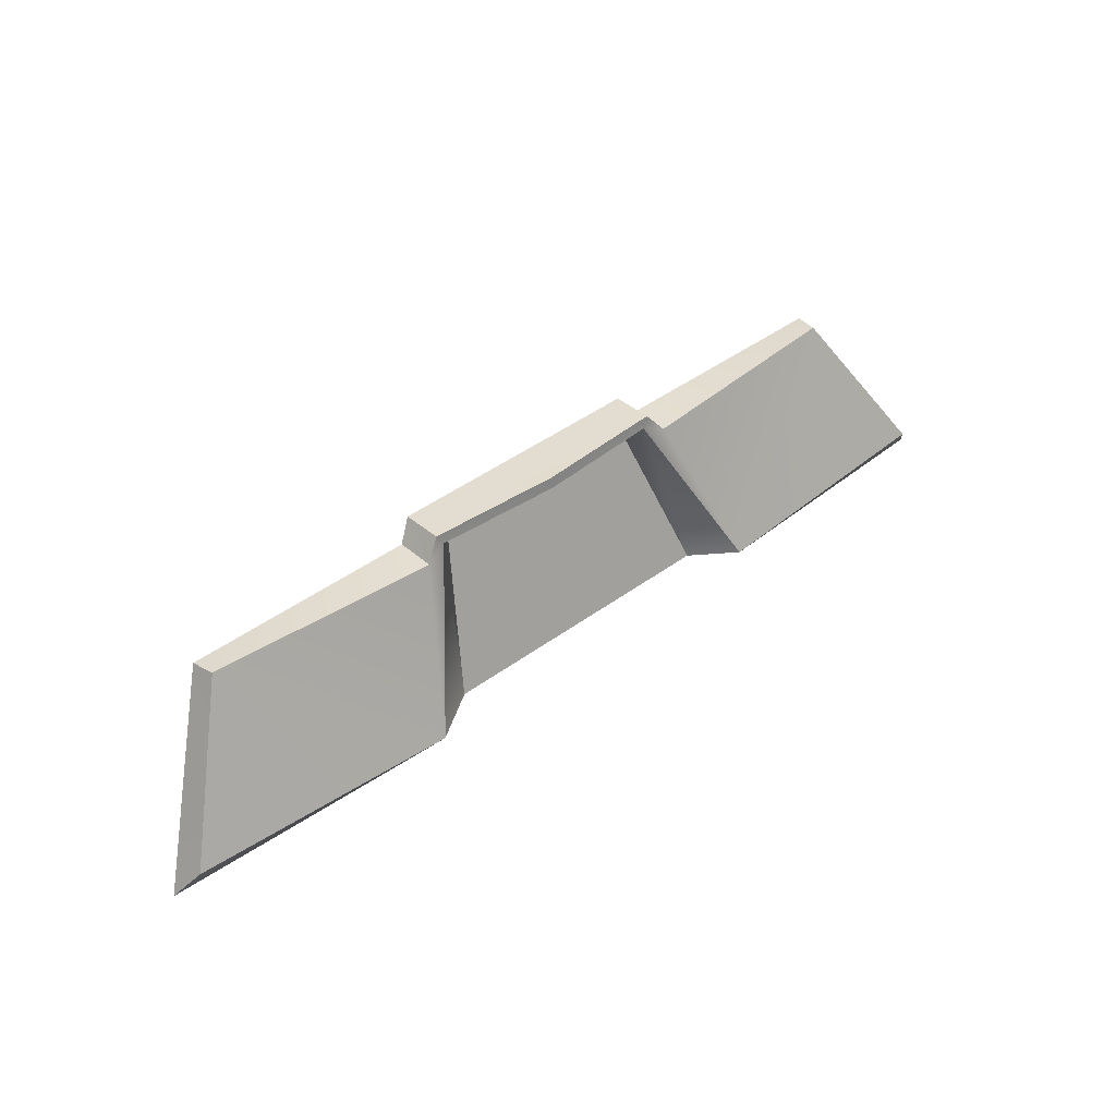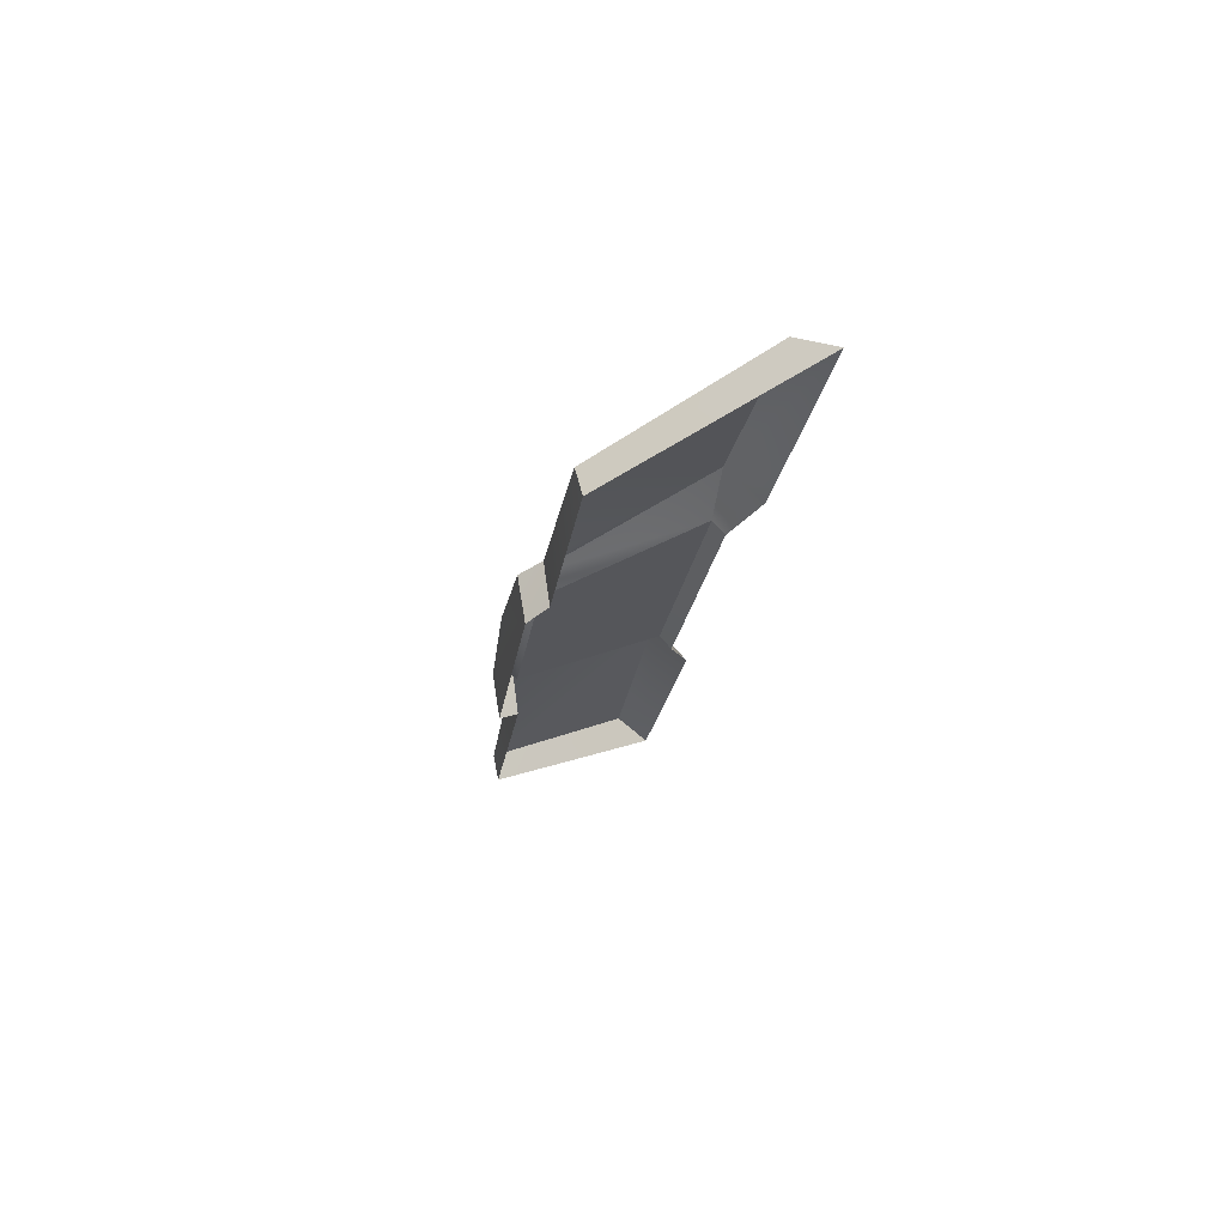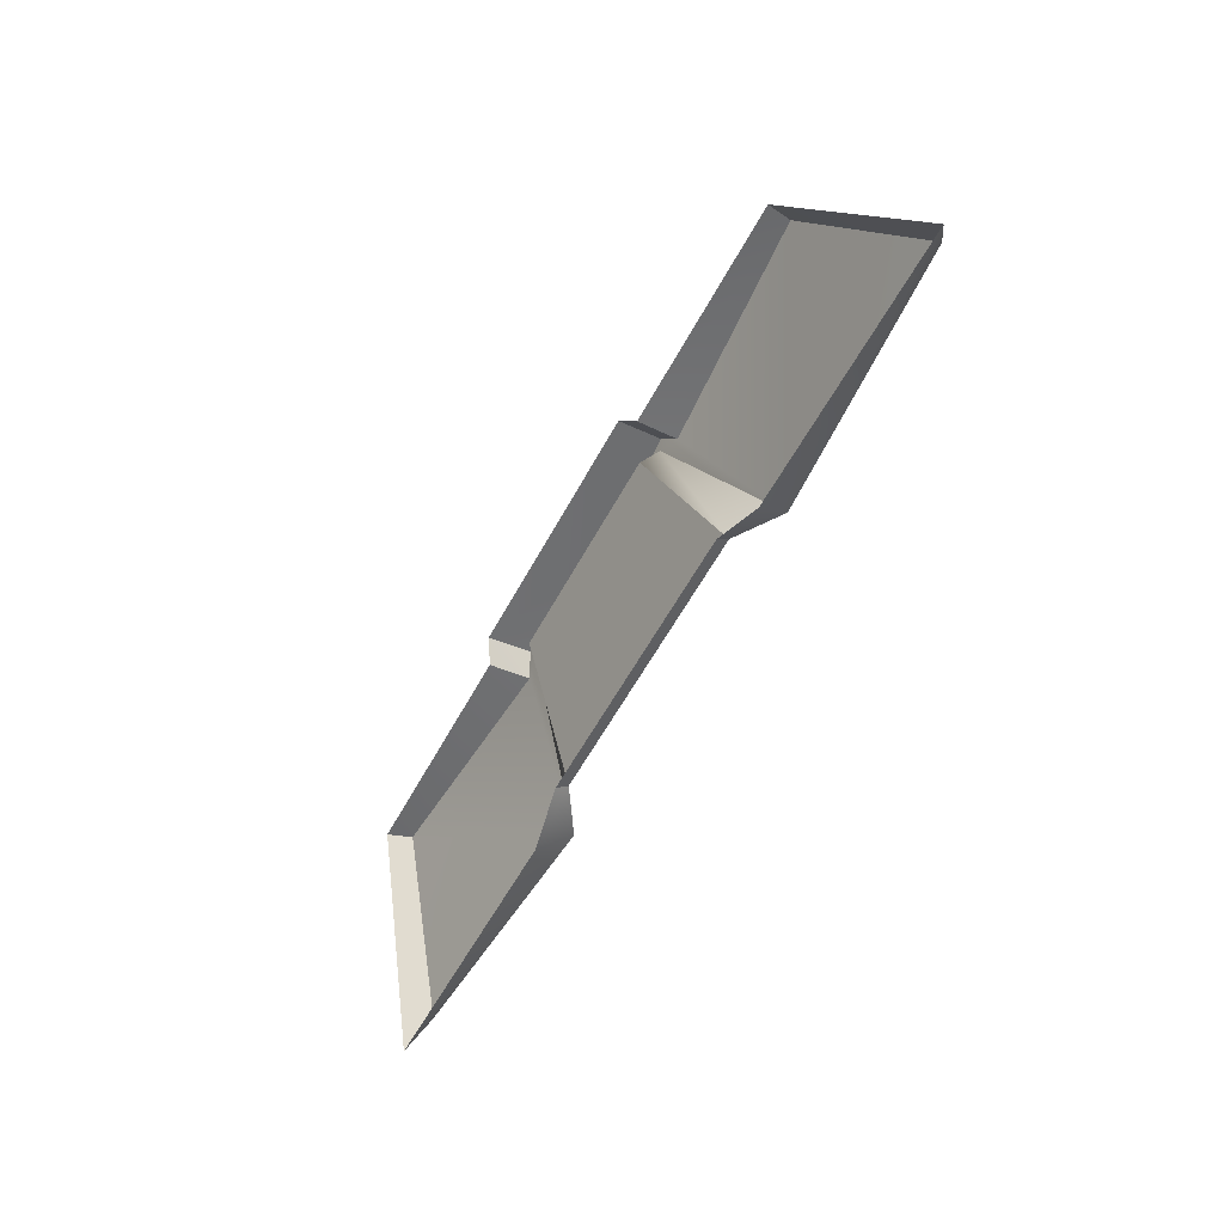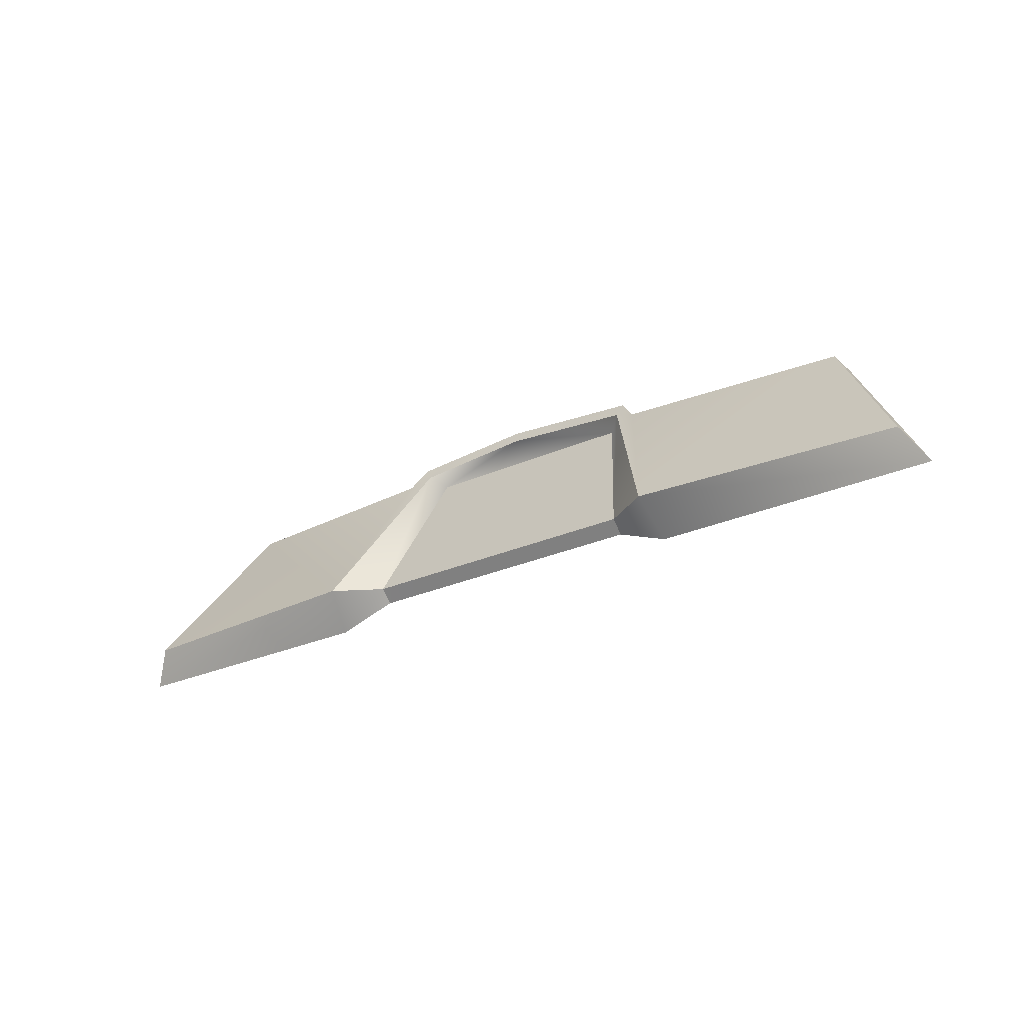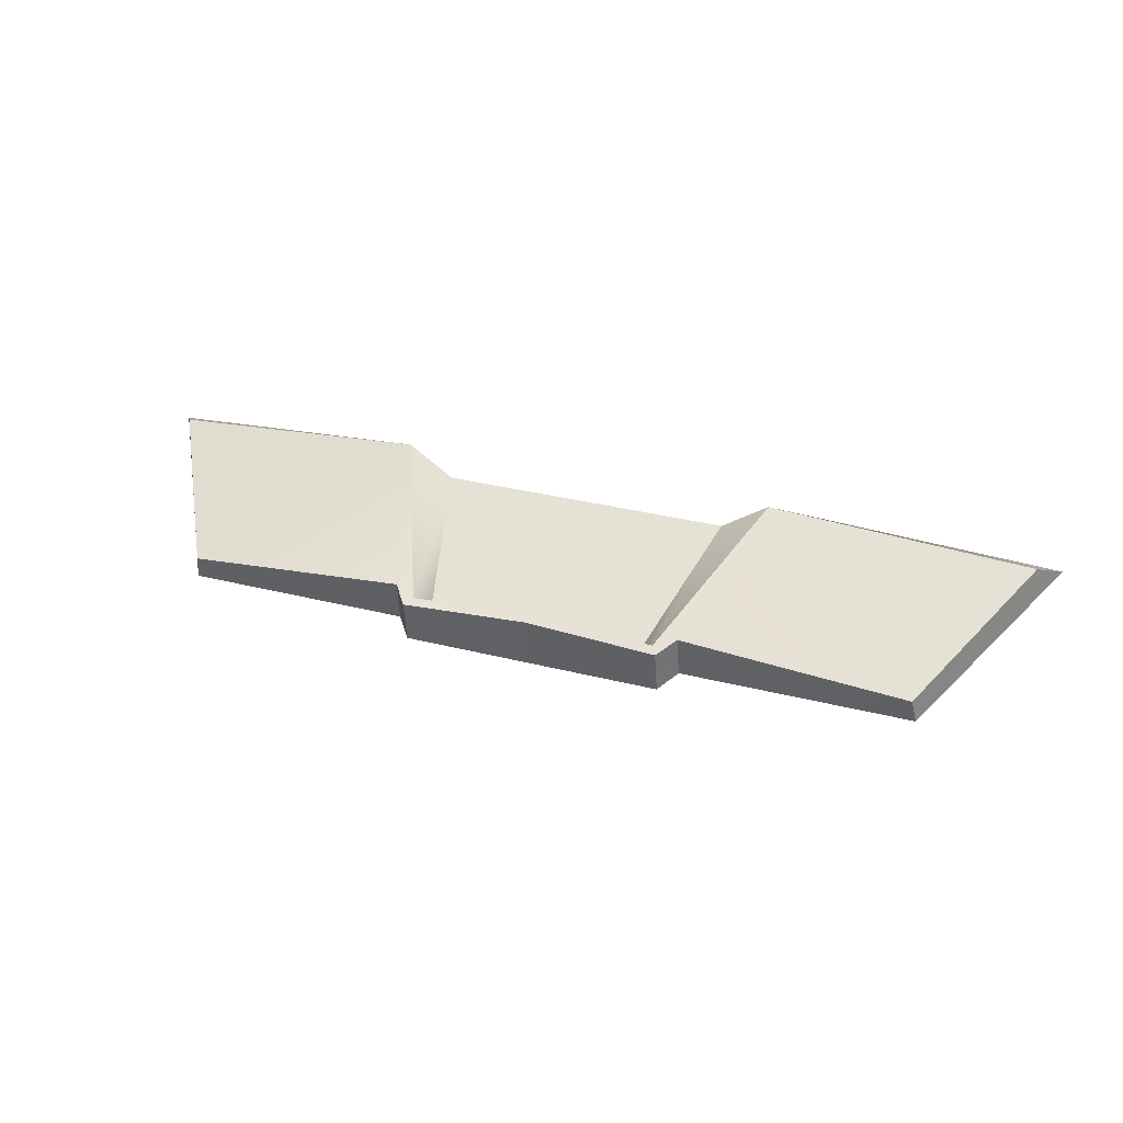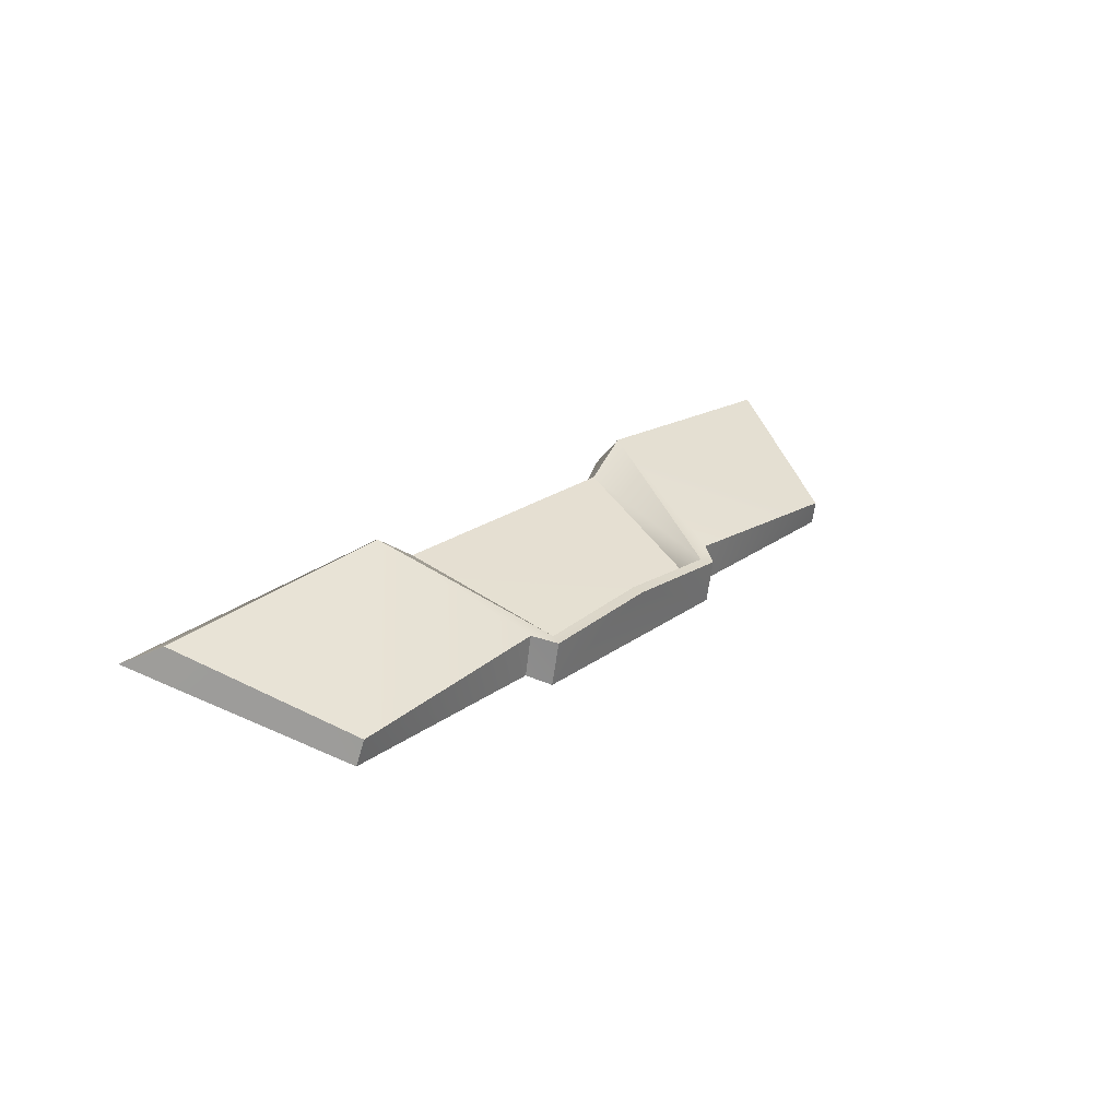
<metadata>
{"format":"obj","ext":"obj","renderer":"f3d","projection":"perspective","resolution":1024,"background":"white","views":[{"elev":46.2,"azim":140.3,"up":"+Z"},{"elev":-20.8,"azim":82.3,"up":"+Y"},{"elev":-58.7,"azim":61.7,"up":"+Z"},{"elev":-28.0,"azim":-146.0,"up":"+Z"},{"elev":31.5,"azim":19.9,"up":"+Y"},{"elev":21.5,"azim":-52.3,"up":"+Y"}]}
</metadata>
<code>
o boot_badge_boot_ok.005
v -0.5292 -4.101 29.57
v 1.819 -4.213 29.55
v 2.199 -3.727 28.87
v 2.305 -3.815 28.7
v 0.6279 -4.048 29.68
v 0.7074 -4.213 29.55
v -0.705 -3.854 28.82
v -0.7053 -3.79 28.88
v -2.306 -3.815 28.7
v -1.82 -4.213 29.55
v -1.796 -4.091 29.58
v -0.7082 -4.213 29.55
v -0.6283 -4.048 29.68
v -0.632 -4.262 29.64
v 0.6316 -4.262 29.64
v 0.9656 -3.815 28.7
v 0.7047 -3.854 28.82
v -0.9283 -3.646 28.87
v -0.9664 -3.815 28.7
v 0.7046 -3.79 28.88
v 0.5284 -4.101 29.57
v -0.000413 -3.99 29.64
v -0.5991 -4.037 29.62
v -2.2 -3.727 28.87
v -0.7045 -4.01 29.58
v -0.000414 -4.002 29.69
v 0.5982 -4.037 29.62
v 0.7037 -4.01 29.58
v 0.9274 -3.646 28.87
v 1.796 -4.091 29.58
v 2.305 -3.815 28.7
v 2.199 -3.727 28.87
v 2.199 -3.727 28.87
v 1.819 -4.213 29.55
v -0.705 -3.854 28.82
v -0.7053 -3.79 28.88
v -0.7053 -3.79 28.88
v -0.7053 -3.79 28.88
v -2.306 -3.815 28.7
v -1.82 -4.213 29.55
v -1.796 -4.091 29.58
v -1.796 -4.091 29.58
v -0.6283 -4.048 29.68
v -0.6283 -4.048 29.68
v -0.632 -4.262 29.64
v 0.6316 -4.262 29.64
v 0.7047 -3.854 28.82
v 0.7046 -3.79 28.88
v 0.7046 -3.79 28.88
v 0.7046 -3.79 28.88
v 0.5284 -4.101 29.57
v -0.5991 -4.037 29.62
v -0.000413 -3.99 29.64
v 0.9274 -3.646 28.87
v 0.9274 -3.646 28.87
v 0.5982 -4.037 29.62
v 0.7037 -4.01 29.58
v 0.7037 -4.01 29.58
v 1.796 -4.091 29.58
v 1.796 -4.091 29.58
v -0.5292 -4.101 29.57
v 0.7074 -4.213 29.55
v 0.6279 -4.048 29.68
v 0.6279 -4.048 29.68
v -2.2 -3.727 28.87
v -2.2 -3.727 28.87
v -0.7082 -4.213 29.55
v -0.7045 -4.01 29.58
v -0.7045 -4.01 29.58
v -0.000414 -4.002 29.69
v -0.9283 -3.646 28.87
v -0.9283 -3.646 28.87
f 48 37 51
f 51 37 61
f 30 34 32
f 32 34 31
f 58 62 60
f 60 62 2
f 63 15 28
f 28 15 6
f 35 36 17
f 17 36 49
f 39 40 65
f 65 40 41
f 10 67 42
f 42 67 68
f 12 45 69
f 69 45 43
f 44 14 26
f 26 14 46
f 26 46 64
f 33 4 29
f 29 4 16
f 29 16 50
f 50 16 47
f 66 71 9
f 9 71 19
f 19 71 38
f 19 38 7
f 54 20 27
f 27 20 21
f 27 21 53
f 53 21 1
f 53 1 52
f 52 1 8
f 52 8 72
f 24 11 18
f 18 11 25
f 18 25 23
f 23 25 13
f 23 13 70
f 23 70 22
f 22 70 56
f 56 70 5
f 56 5 57
f 56 57 55
f 55 57 59
f 55 59 3

</code>
